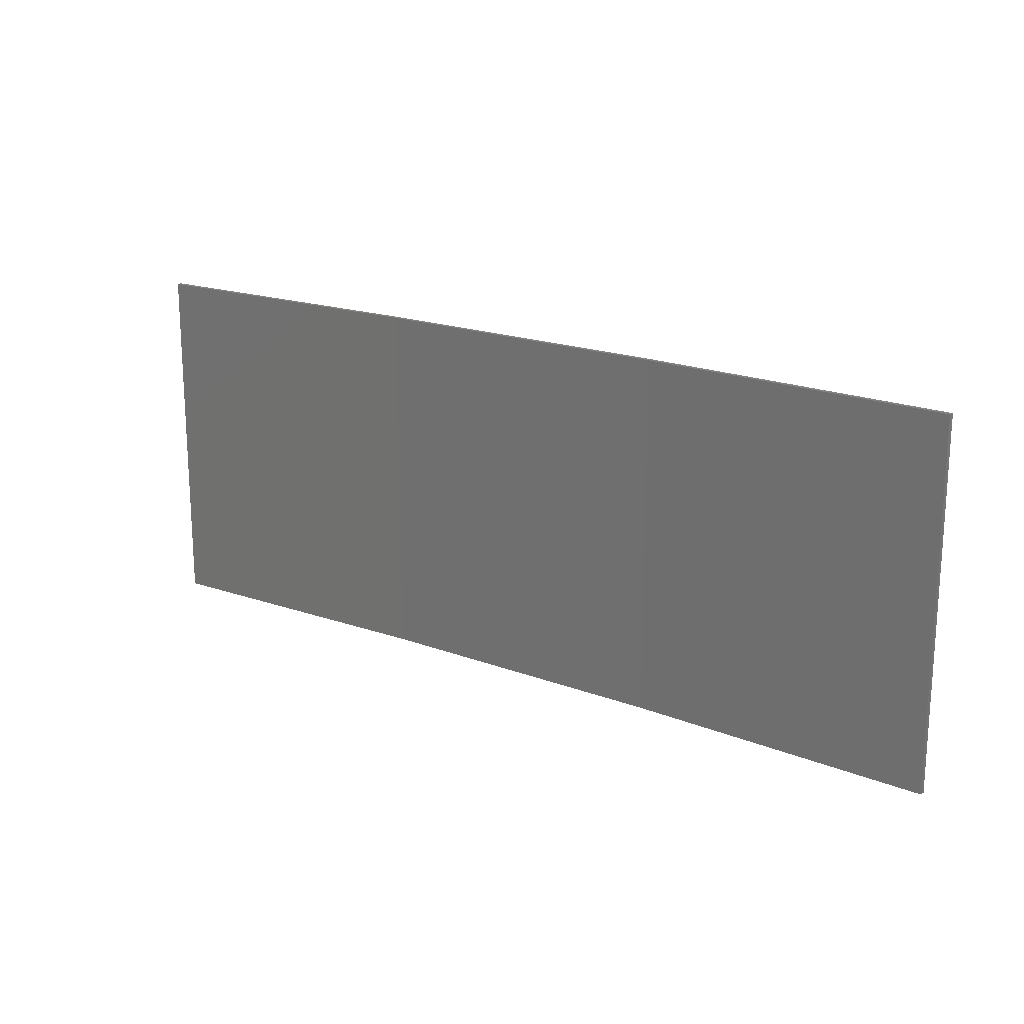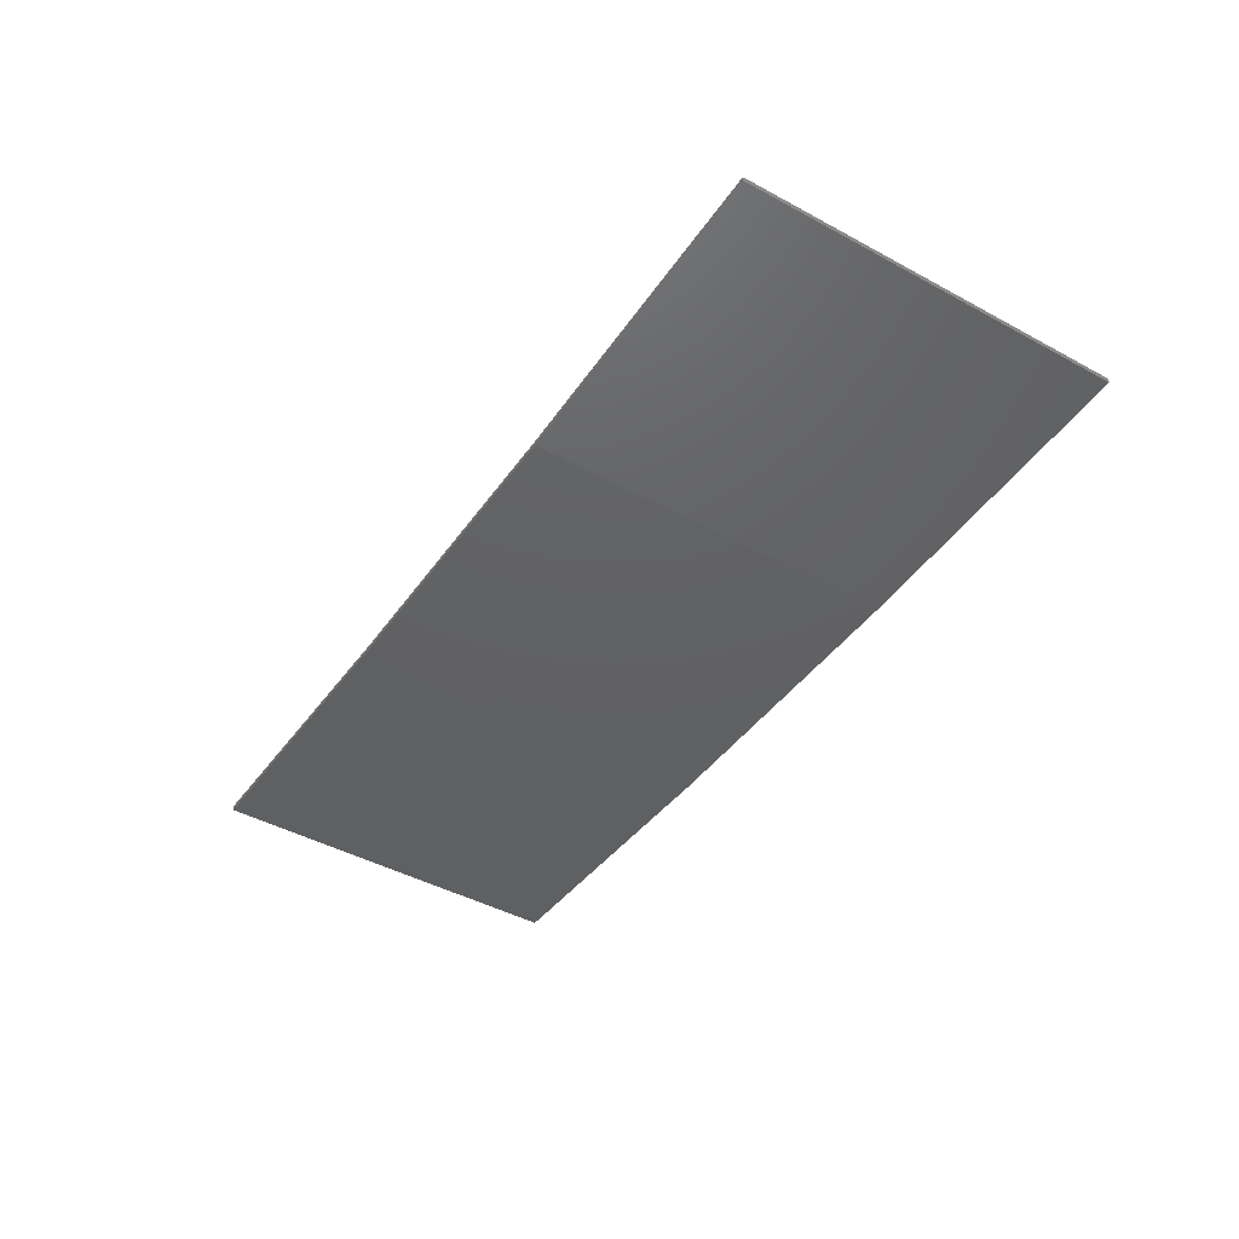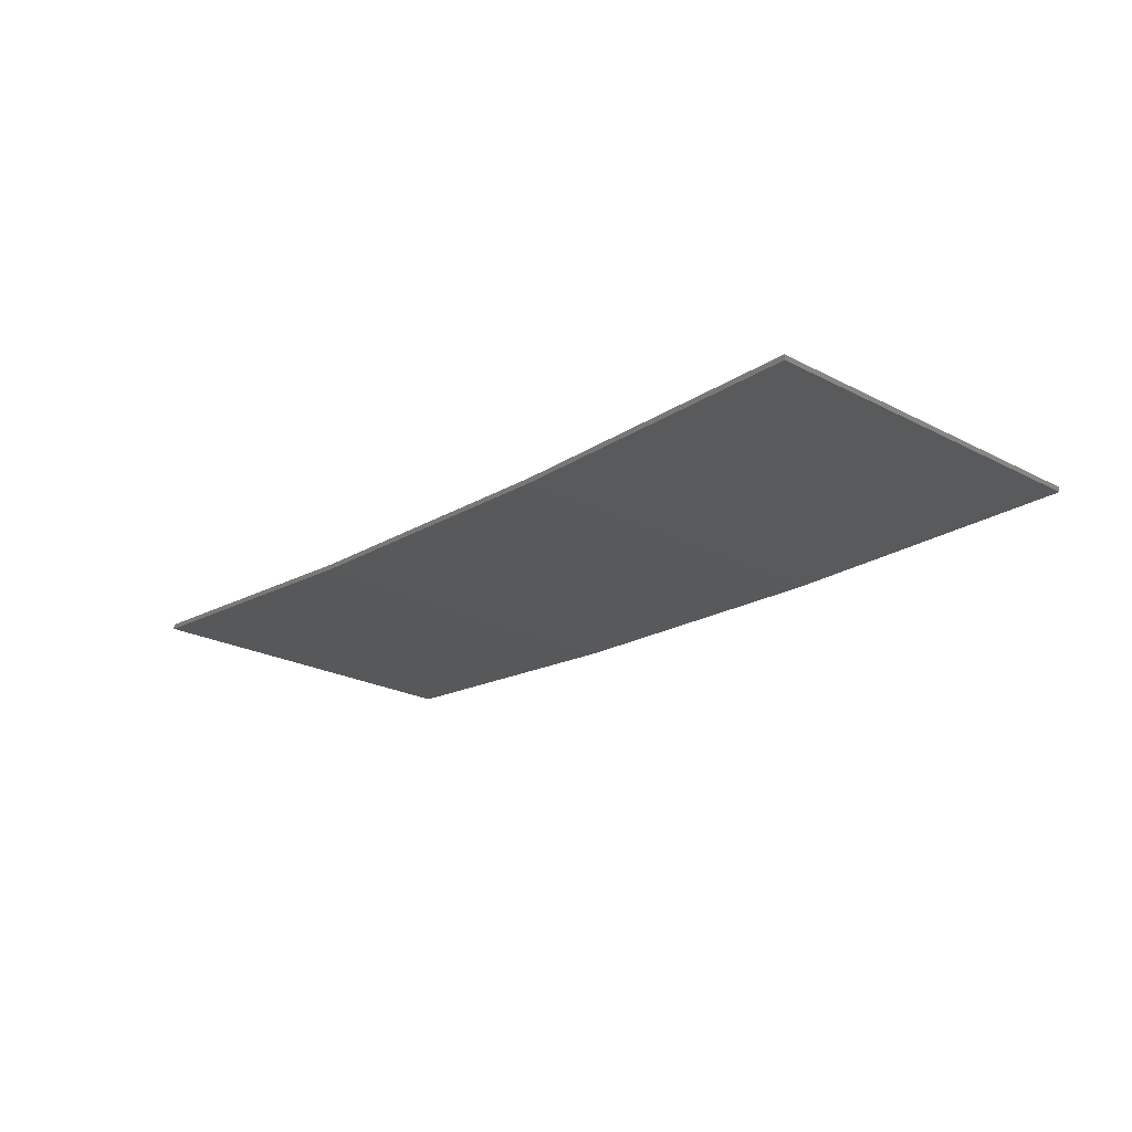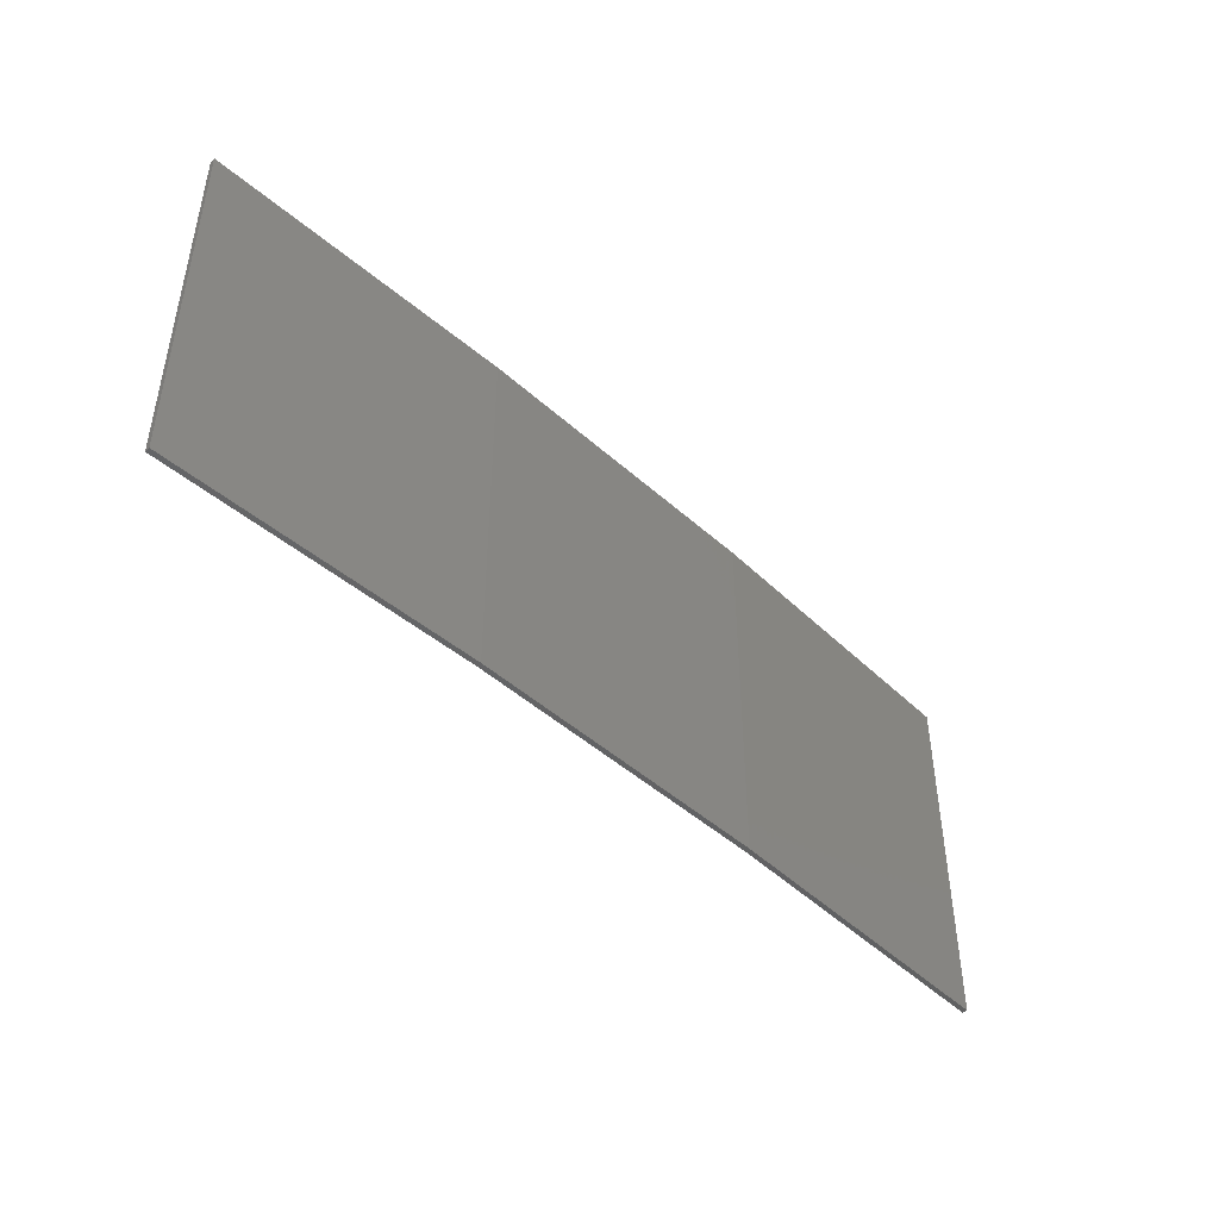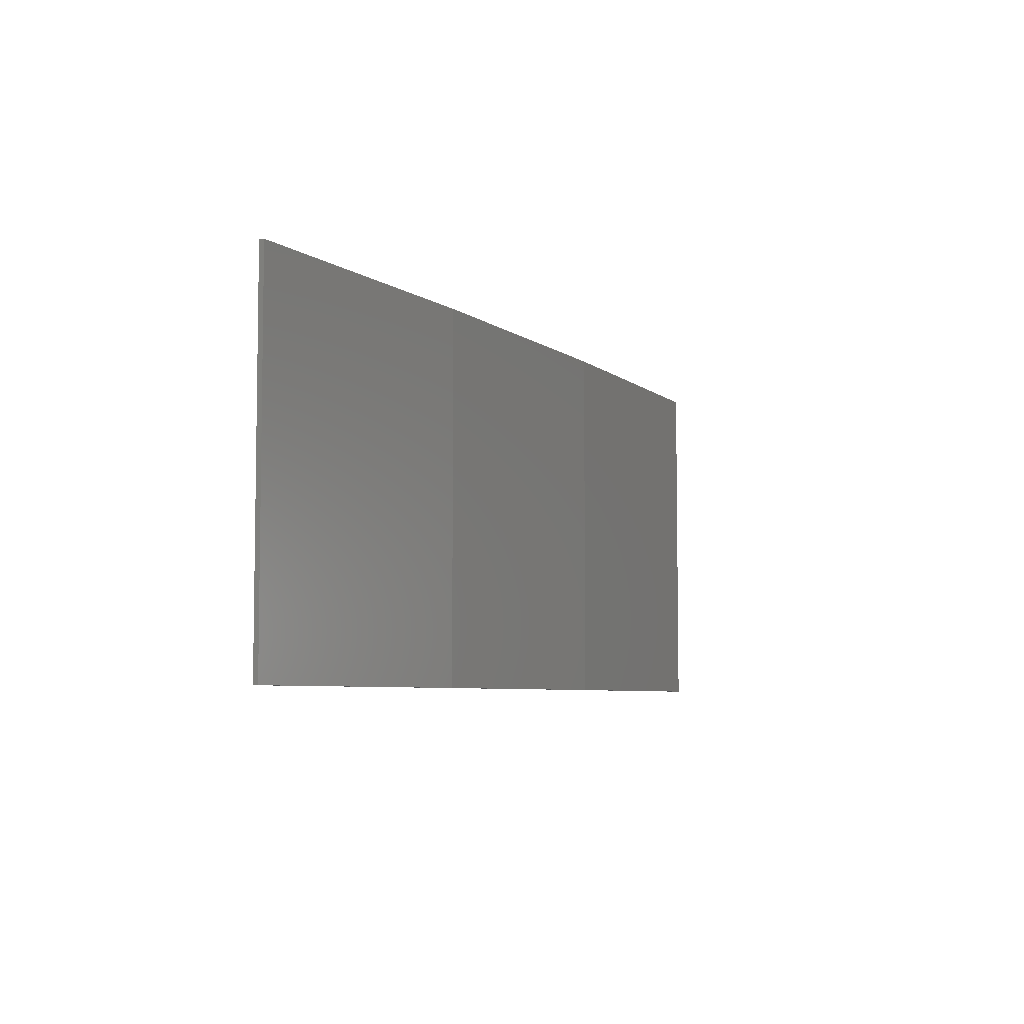
<metadata>
{"format":"stl","ext":"stl","renderer":"f3d","projection":"perspective","resolution":1024,"background":"white","views":[{"elev":18.6,"azim":-141.0,"up":"+Z"},{"elev":-45.4,"azim":-122.0,"up":"+Y"},{"elev":-23.4,"azim":-131.3,"up":"+Y"},{"elev":-45.4,"azim":-43.0,"up":"+Z"},{"elev":-5.8,"azim":-61.0,"up":"+Z"}]}
</metadata>
<code>
# stl→obj: 16 verts, 28 faces
v 0.5779 -4.351 -70.16
v 0.5779 -4.351 -73.73
v 3.643 -4.292 -73.73
v 3.643 -4.292 -70.16
v 6.704 -4.13 -73.73
v 6.704 -4.13 -70.16
v 9.758 -3.863 -73.73
v 9.758 -3.863 -70.16
v 9.753 -3.814 -73.73
v 9.753 -3.814 -70.16
v 0.5778 -4.301 -73.73
v 0.5778 -4.301 -70.16
v 3.641 -4.242 -73.73
v 3.641 -4.242 -70.16
v 6.701 -4.08 -70.16
v 6.701 -4.08 -73.73
f 1 2 3
f 4 3 5
f 4 1 3
f 6 5 7
f 6 4 5
f 8 6 7
f 8 7 9
f 10 8 9
f 11 12 13
f 12 14 13
f 13 15 16
f 16 15 9
f 14 15 13
f 15 10 9
f 12 11 2
f 1 12 2
f 15 6 10
f 10 6 8
f 14 4 15
f 15 4 6
f 12 1 14
f 14 1 4
f 16 9 7
f 5 16 7
f 13 16 5
f 3 13 5
f 11 13 3
f 2 11 3

</code>
